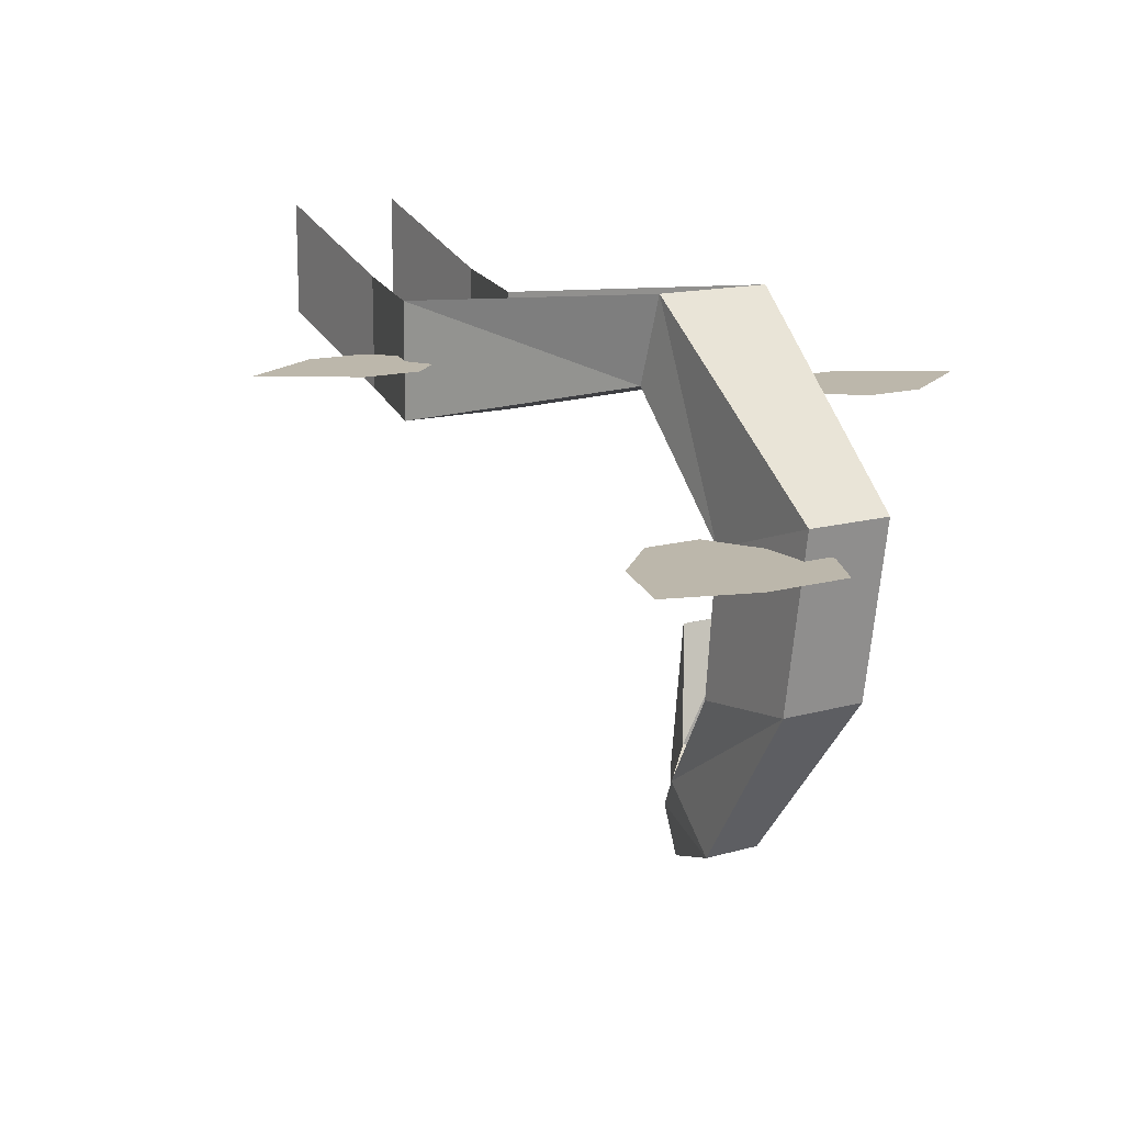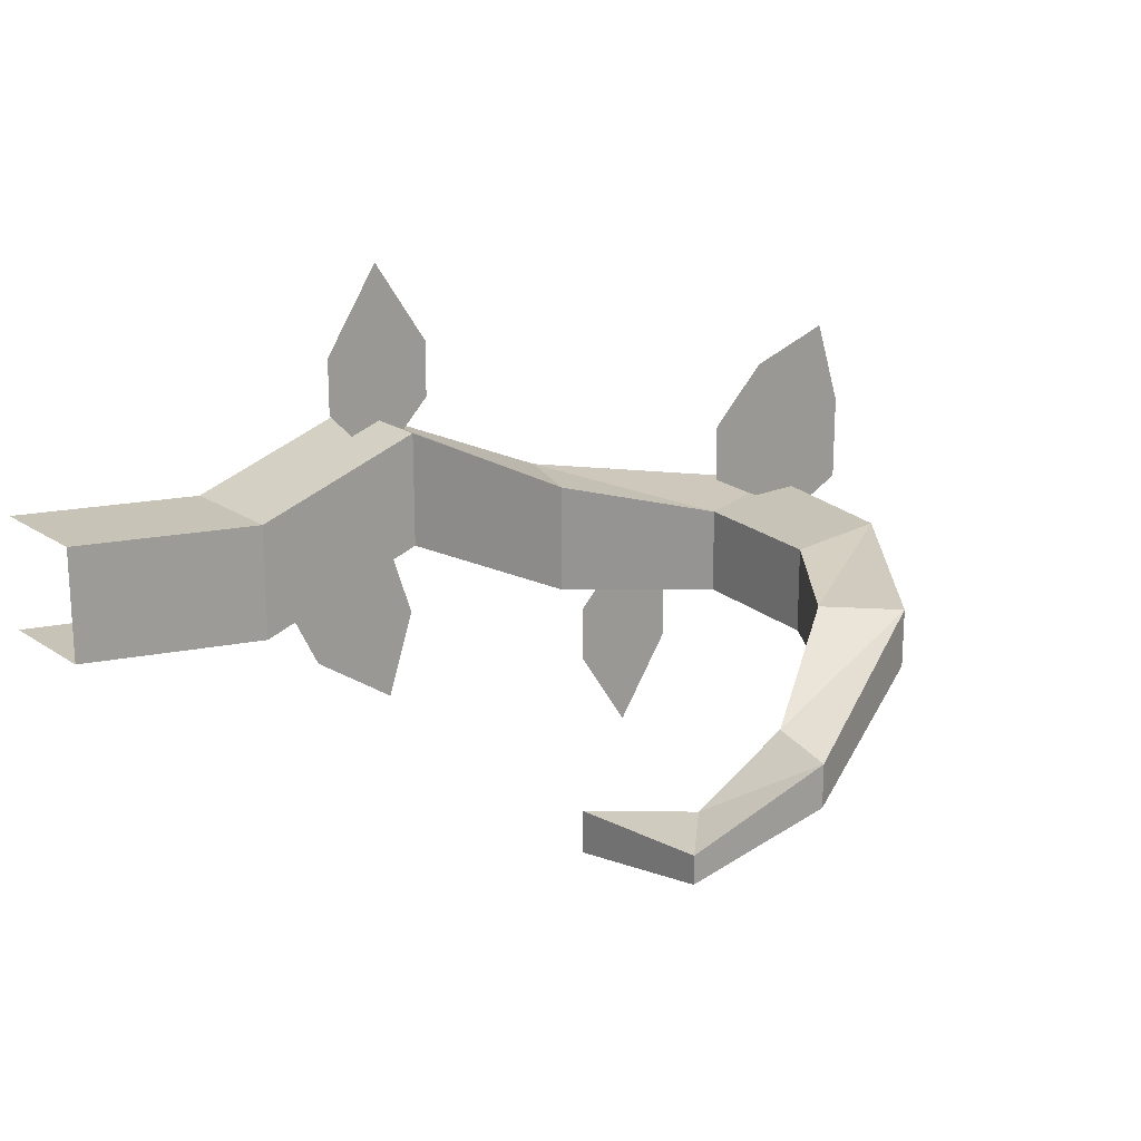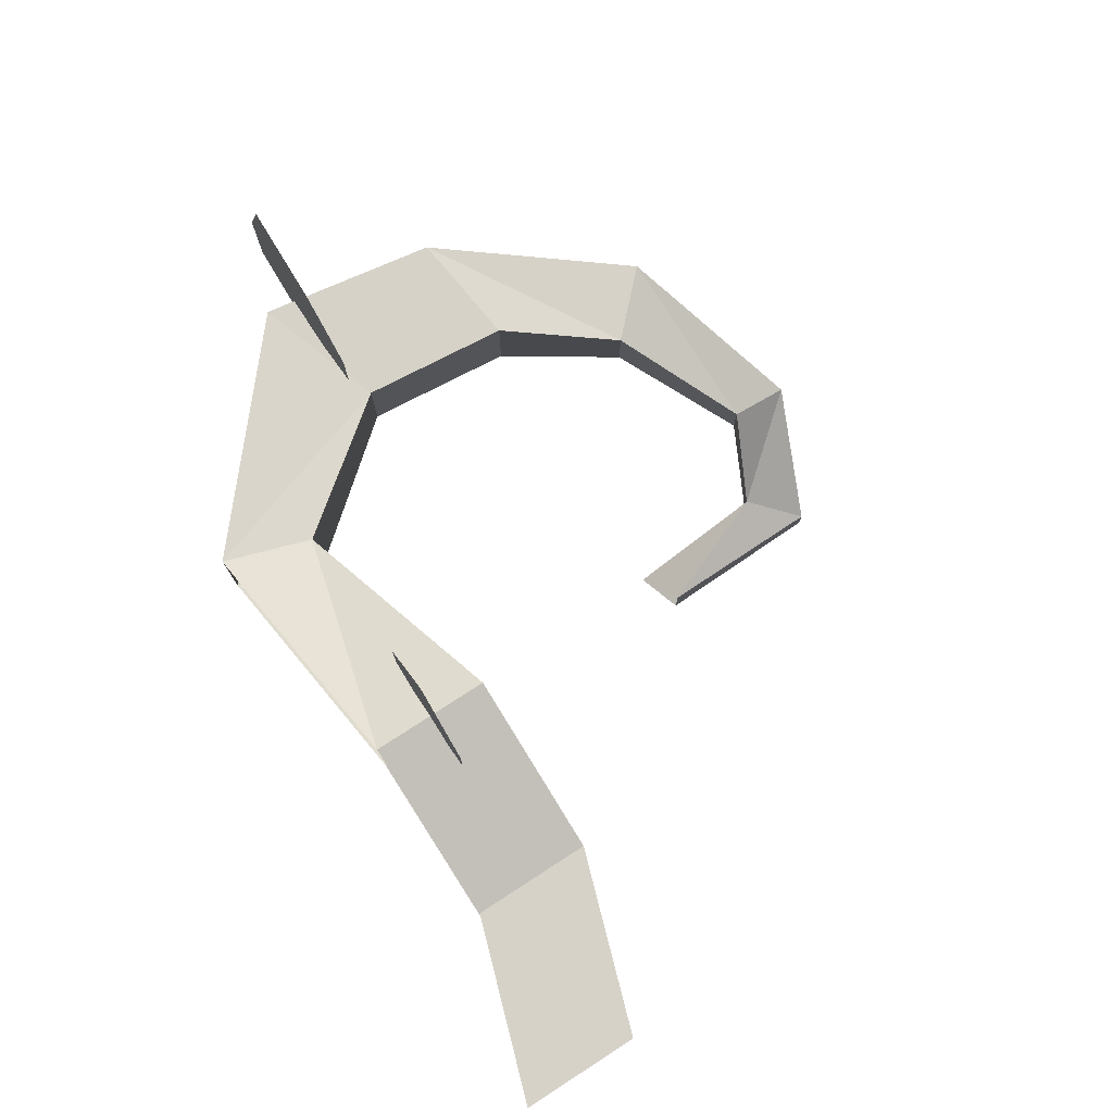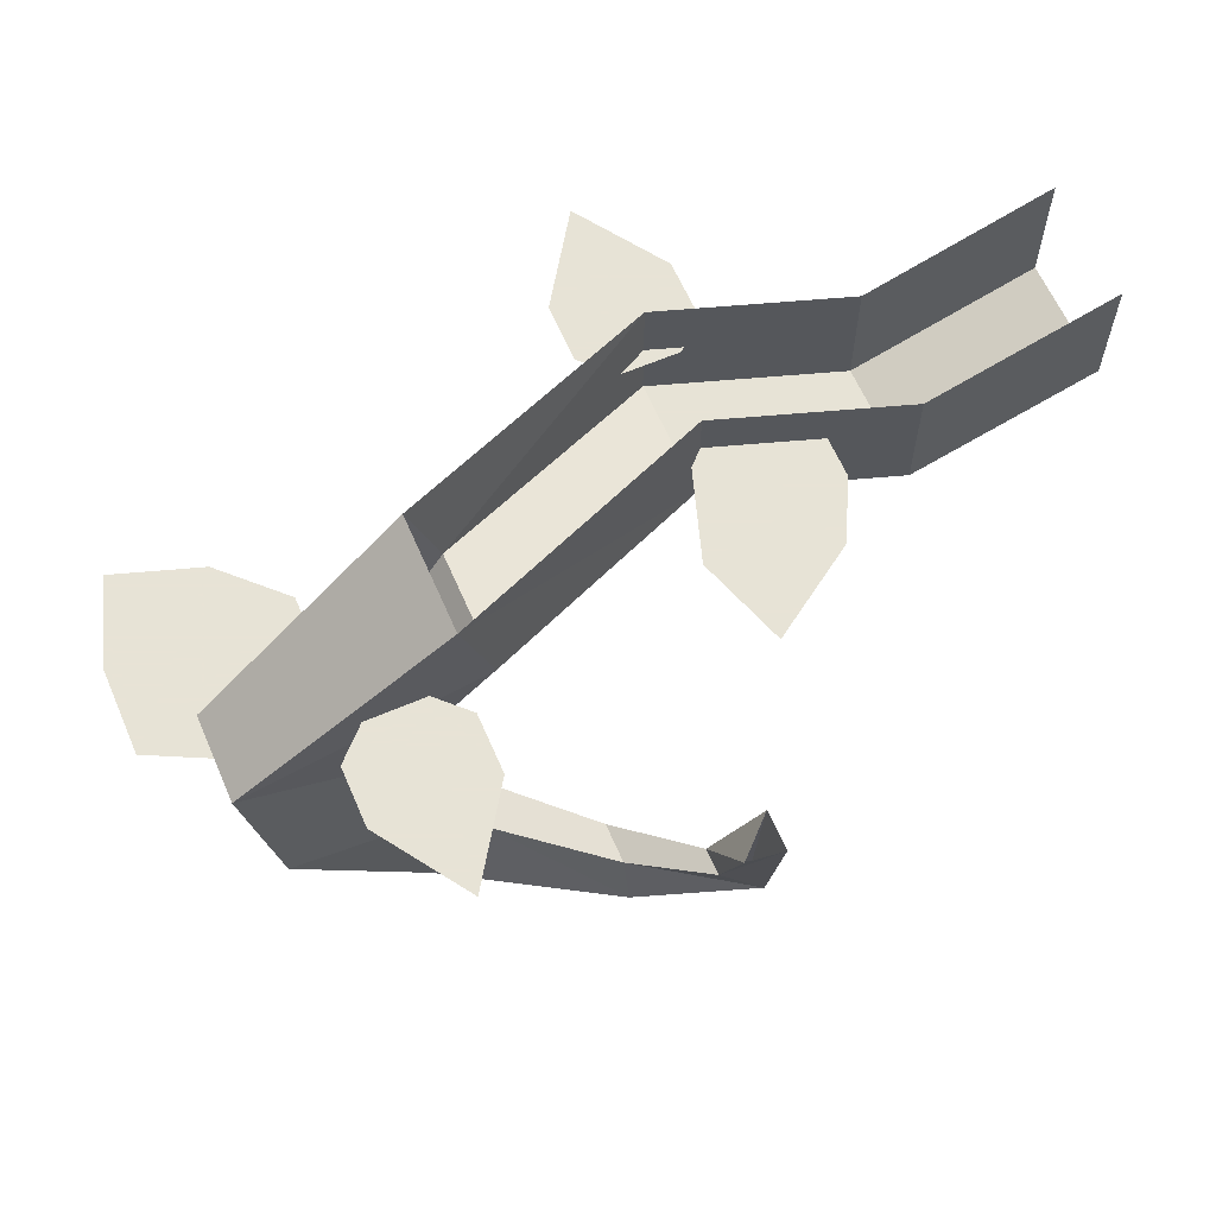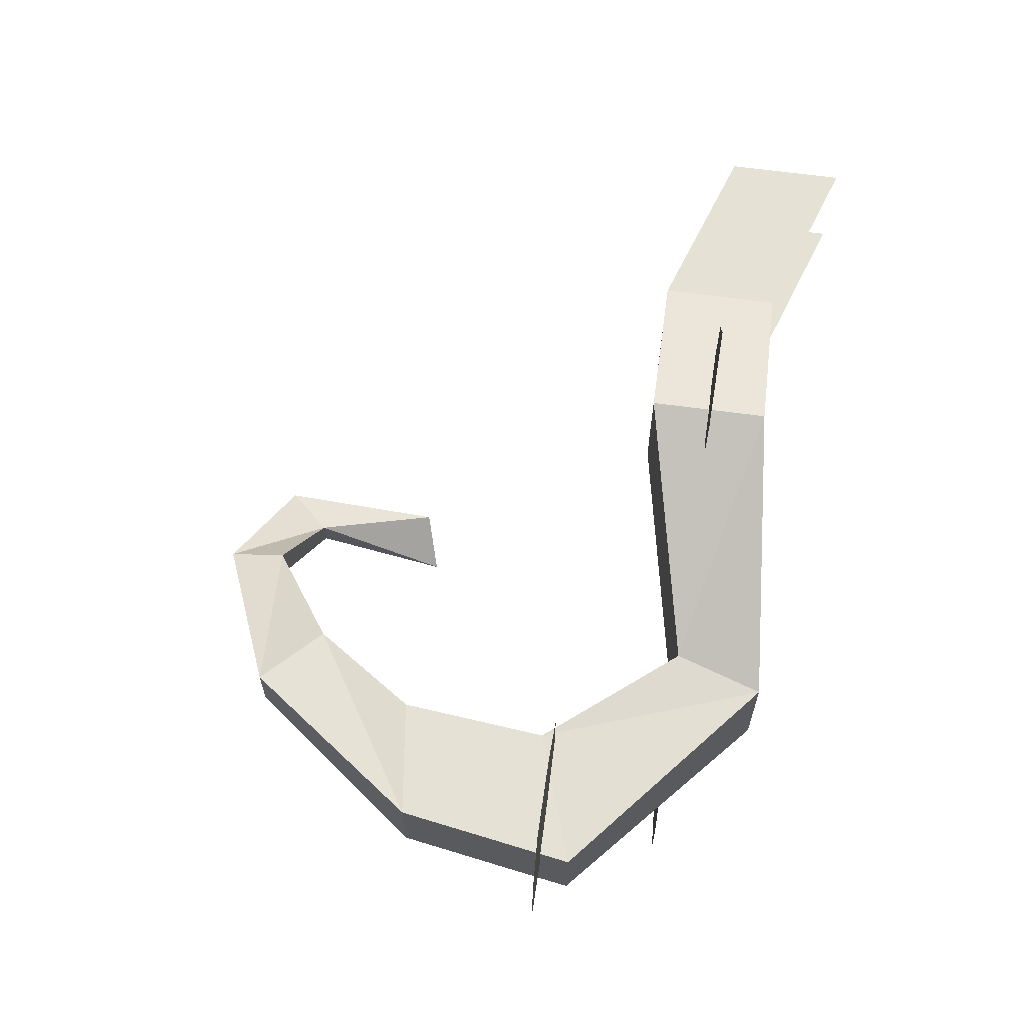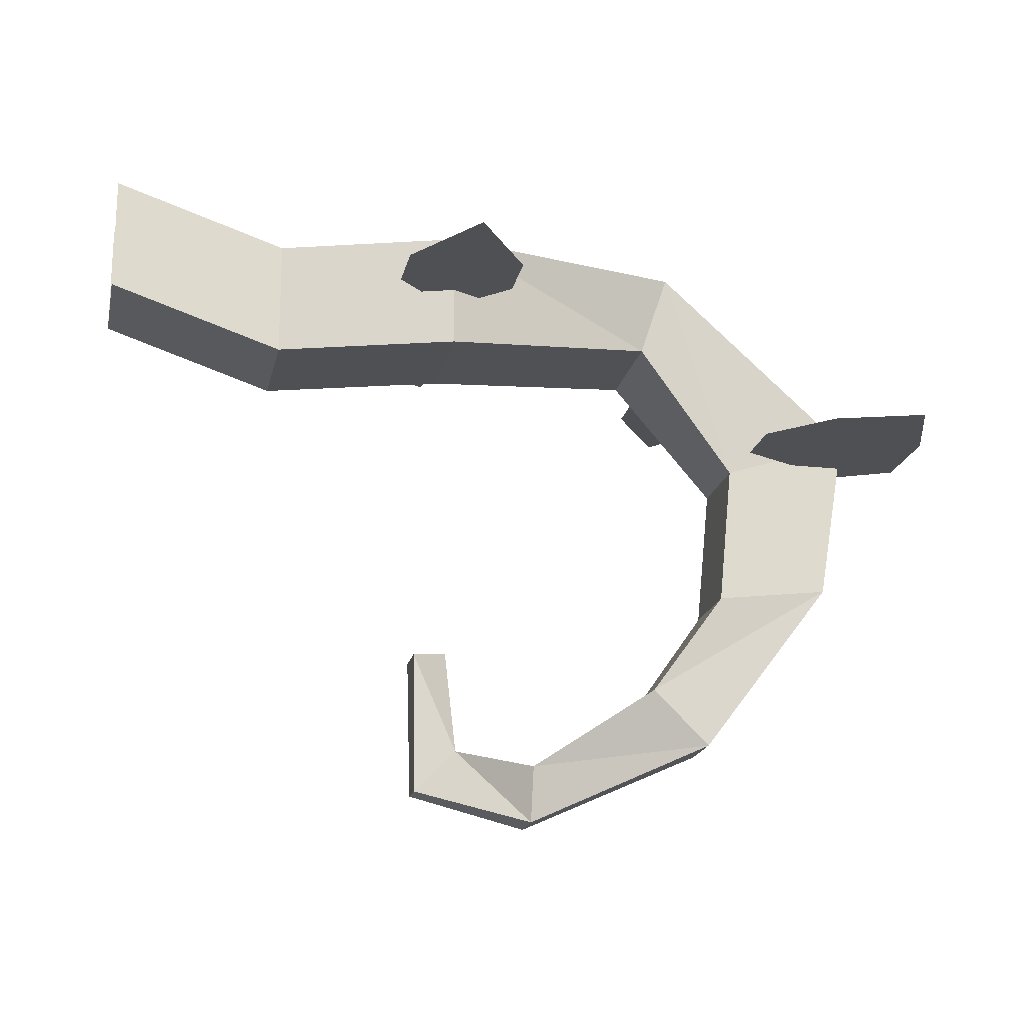
<metadata>
{"format":"obj","ext":"obj","renderer":"f3d","projection":"perspective","resolution":1024,"background":"white","views":[{"elev":14.3,"azim":58.0,"up":"+Y"},{"elev":19.6,"azim":-38.7,"up":"+Z"},{"elev":77.5,"azim":-122.8,"up":"+Z"},{"elev":62.6,"azim":156.5,"up":"+Y"},{"elev":64.5,"azim":97.8,"up":"+Z"},{"elev":-19.0,"azim":-11.8,"up":"+Y"}]}
</metadata>
<code>
v -0.3125 -0.0625 -0.0625
v -0.3125 -0.1875 -0.0625
v -0.5 -0.125 -0.0625
v -0.5 0 -0.0625
v -0.5 0 0.0625
v -0.5 -0.125 0.0625
v -0.3125 -0.1875 0.0625
v -0.3125 -0.0625 0.0625
v -0.125 -0.1875 0.125
v -0.125 -0.0625 0.125
v 0.125 -0.125 0
v 0.1562 -0.03125 0
v 0.2344 -0.2656 -0.01562
v 0.375 -0.2188 -0.01562
v 0.1562 -0.03125 -0.125
v 0.375 -0.2188 -0.1094
v 0.125 -0.125 -0.125
v -0.125 -0.1875 0
v -0.125 -0.0625 0
v -0.2344 -0.1094 -0.07812
v -0.2031 -0.1094 -0.1406
v -0.1094 -0.1094 -0.2031
v -0.07812 -0.1094 -0.1094
v -0.1094 -0.1094 -0.01562
v -0.1406 -0.1094 0.01562
v -0.2344 -0.1094 -0.01562
v -0.09375 -0.125 0.1094
v -0.0625 -0.125 0.1406
v -0.0625 -0.125 0.2031
v -0.125 -0.125 0.2969
v -0.1875 -0.125 0.2031
v -0.1875 -0.125 0.1406
v -0.1562 -0.125 0.1094
v 0.4375 -0.25 -0.01562
v 0.4375 -0.25 0.07812
v 0.4062 -0.25 0.1719
v 0.3125 -0.25 0.1406
v 0.25 -0.25 0.07812
v 0.25 -0.25 0.01562
v 0.375 -0.25 -0.04688
v 0.1875 -0.125 -0.125
v 0.1562 -0.125 -0.1562
v 0.1562 -0.125 -0.2188
v 0.2188 -0.125 -0.3125
v 0.2812 -0.125 -0.2188
v 0.2812 -0.125 -0.1562
v 0.25 -0.125 -0.125
v 0.2344 -0.2656 -0.1094
v 0.2188 -0.4219 -0.01562
v 0.3438 -0.4062 -0.01562
v 0.3438 -0.4062 -0.1094
v 0.2188 -0.4219 -0.1094
v 0.1406 -0.5312 -0.09375
v 0.1406 -0.5312 -0.03125
v 0.2031 -0.5938 -0.03125
v 0.2031 -0.5938 -0.09375
v 0.01562 -0.6719 -0.1719
v 0.01562 -0.6094 -0.1562
v 0.01562 -0.6094 -0.1094
v 0.01562 -0.6719 -0.125
v -0.1094 -0.625 -0.2031
v -0.1094 -0.625 -0.2344
v -0.0625 -0.5781 -0.2188
v -0.0625 -0.5781 -0.1875
v -0.1094 -0.4531 -0.2188
v -0.1094 -0.4531 -0.2656
v -0.0625 -0.4375 -0.2656
f 1 2 3
f 1 3 4
f 5 6 7
f 5 7 8
f 8 7 9
f 8 9 10
f 10 9 11
f 10 11 12
f 12 11 13
f 12 13 14
f 12 14 15
f 15 14 16
f 15 16 17
f 15 17 18
f 15 18 19
f 19 18 2
f 19 2 1
f 17 11 9
f 17 9 18
f 18 9 2
f 2 9 7
f 2 7 6
f 2 6 3
f 16 48 17
f 17 48 11
f 11 48 13
f 13 48 49
f 13 49 14
f 14 49 50
f 14 50 16
f 16 50 51
f 16 51 48
f 48 51 52
f 48 52 49
f 49 52 53
f 49 53 54
f 49 54 50
f 50 54 55
f 50 55 51
f 51 55 56
f 51 56 52
f 52 56 53
f 53 56 57
f 53 57 58
f 53 58 54
f 54 58 59
f 54 59 55
f 55 59 60
f 55 60 56
f 56 60 57
f 57 60 61
f 57 61 62
f 57 62 58
f 58 62 63
f 58 63 64
f 58 64 59
f 59 64 60
f 60 64 61
f 61 64 65
f 61 65 66
f 61 66 62
f 62 66 63
f 63 66 67
f 63 67 64
f 64 67 65
f 62 66 66
f 20 21 22
f 20 22 23
f 20 23 24
f 20 24 25
f 20 25 26
f 27 28 29
f 27 29 30
f 27 30 31
f 27 31 32
f 27 32 33
f 34 35 36
f 34 36 37
f 34 37 38
f 34 38 39
f 34 39 40
f 41 42 43
f 41 43 44
f 41 44 45
f 41 45 46
f 41 46 47

</code>
